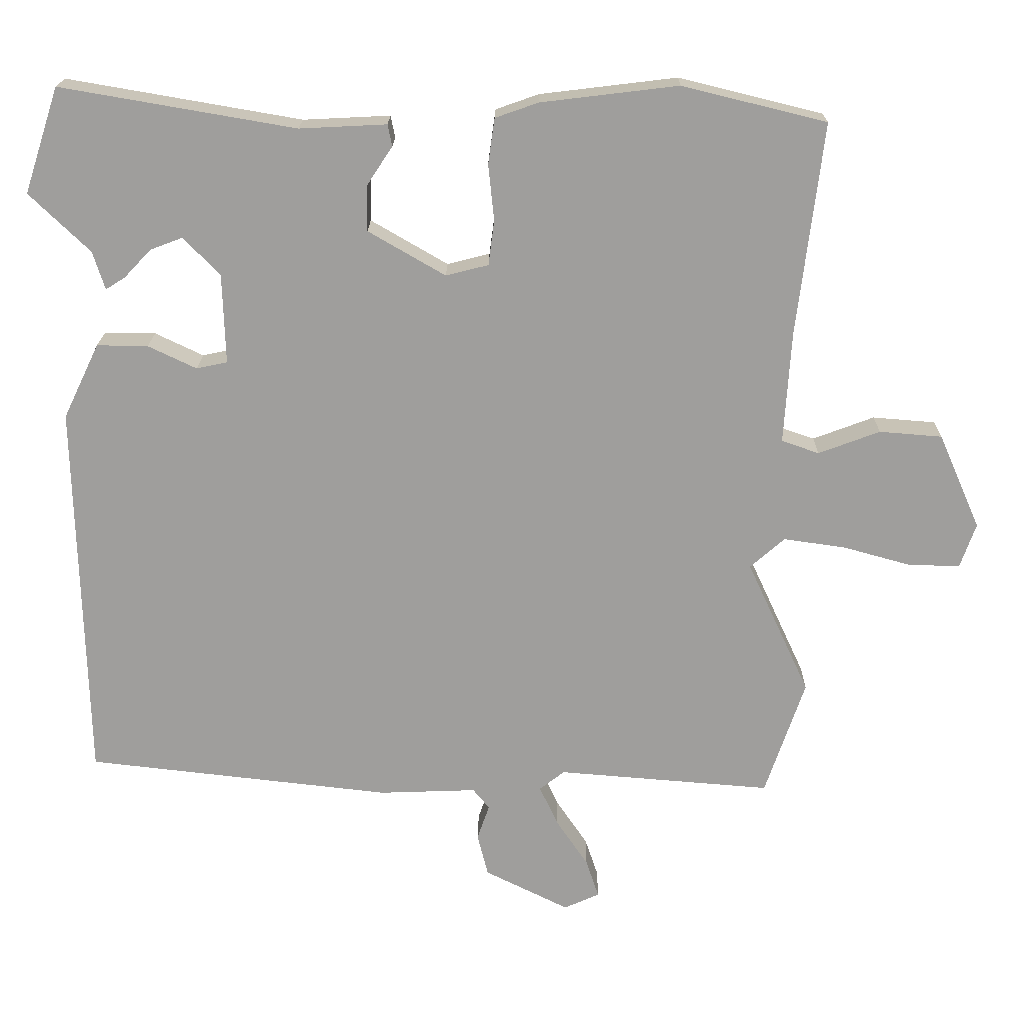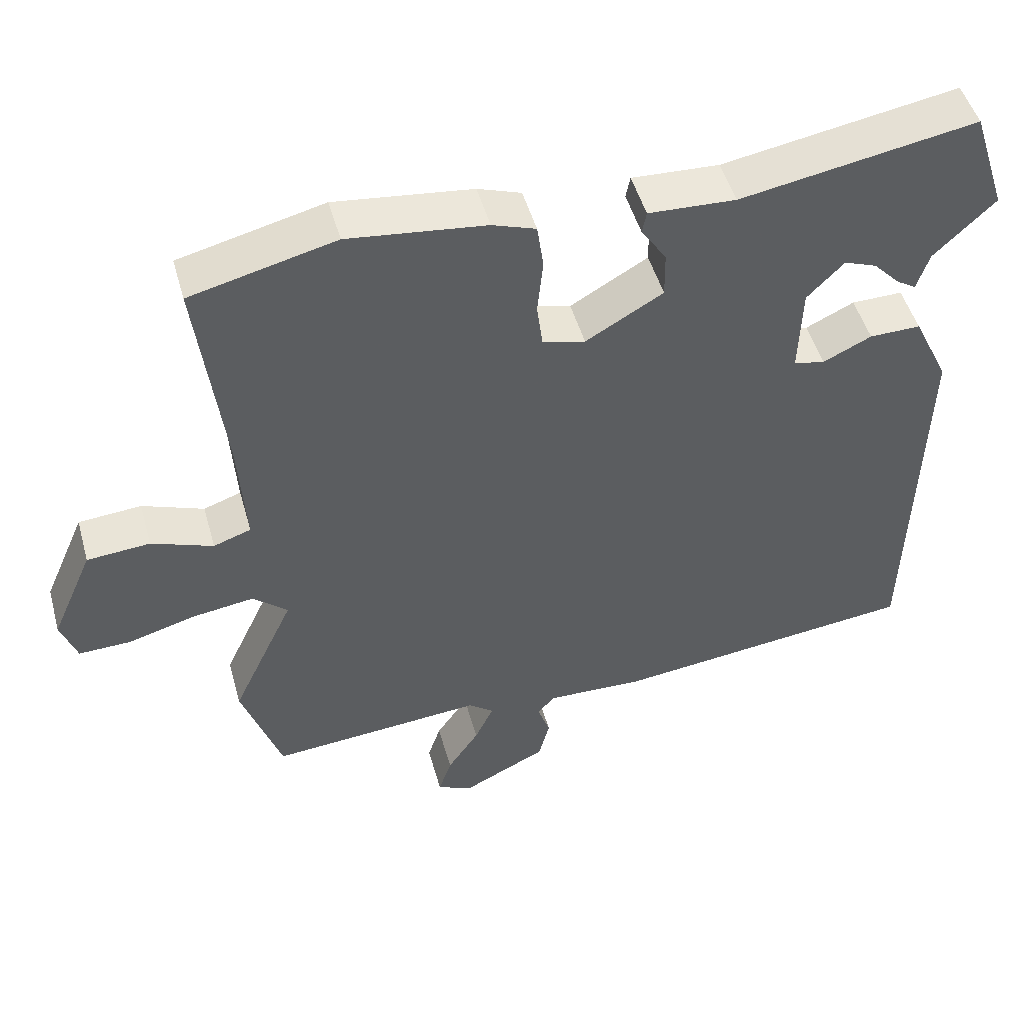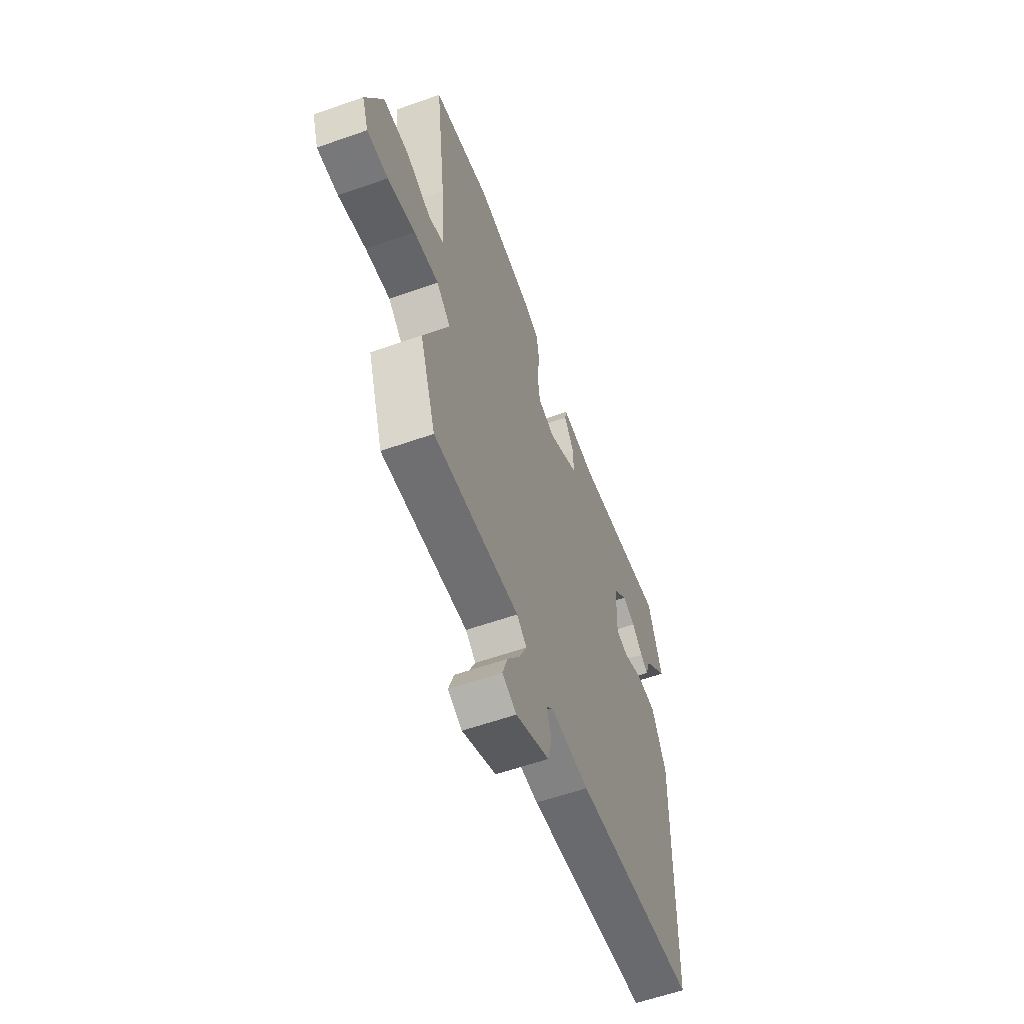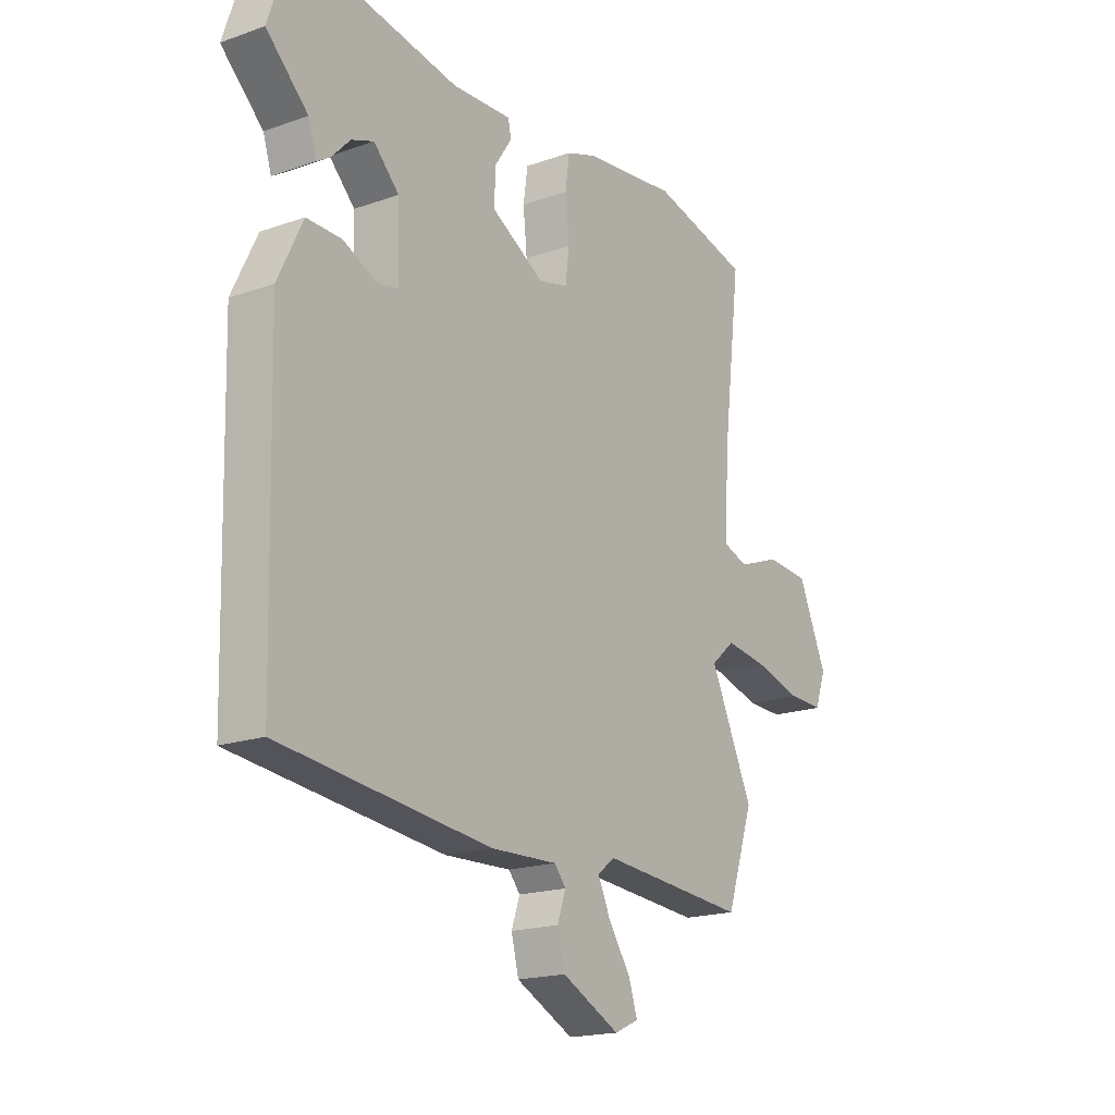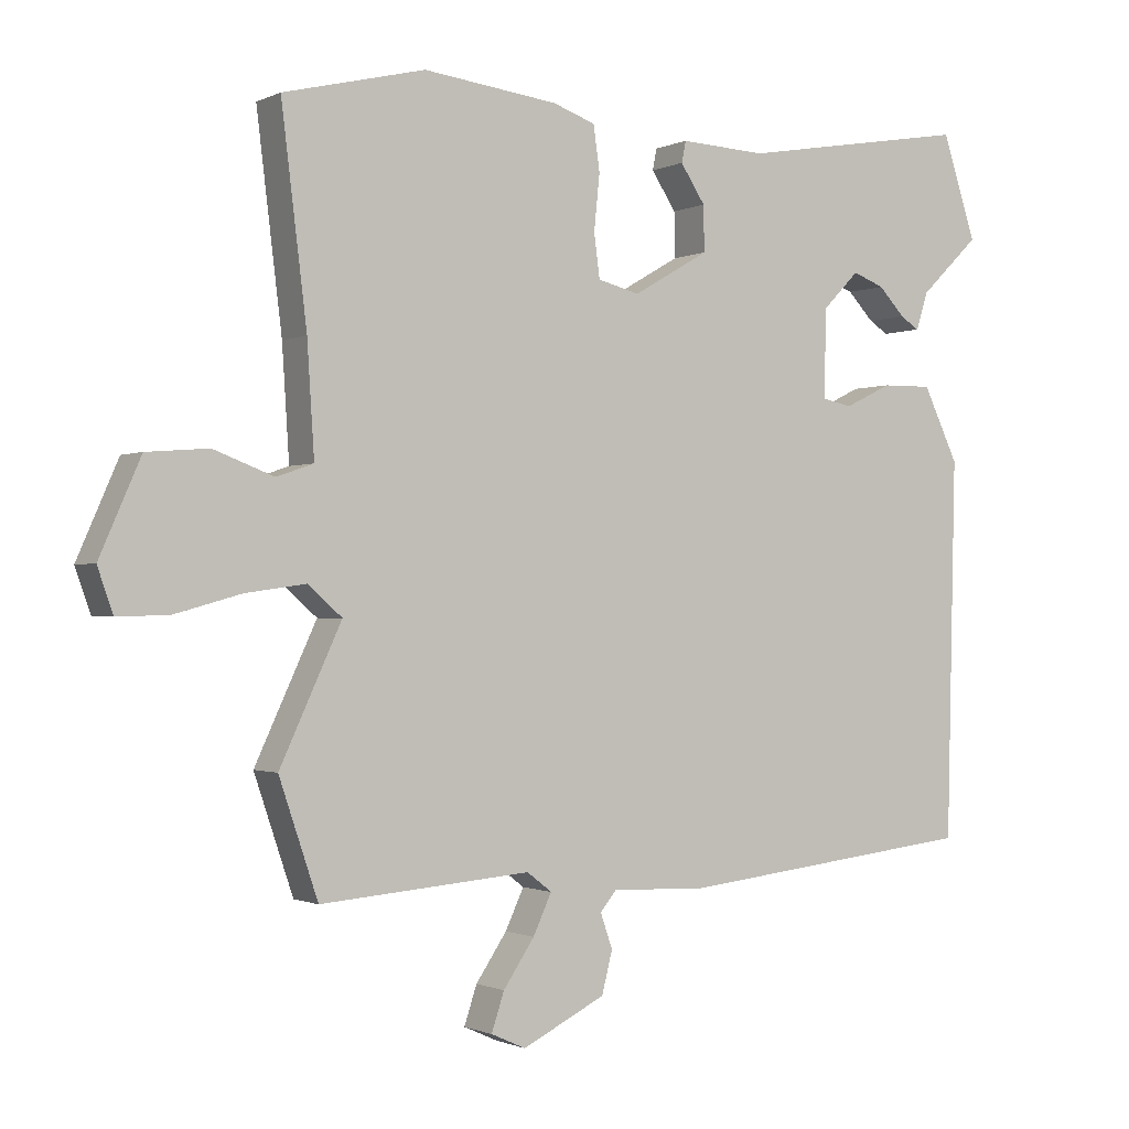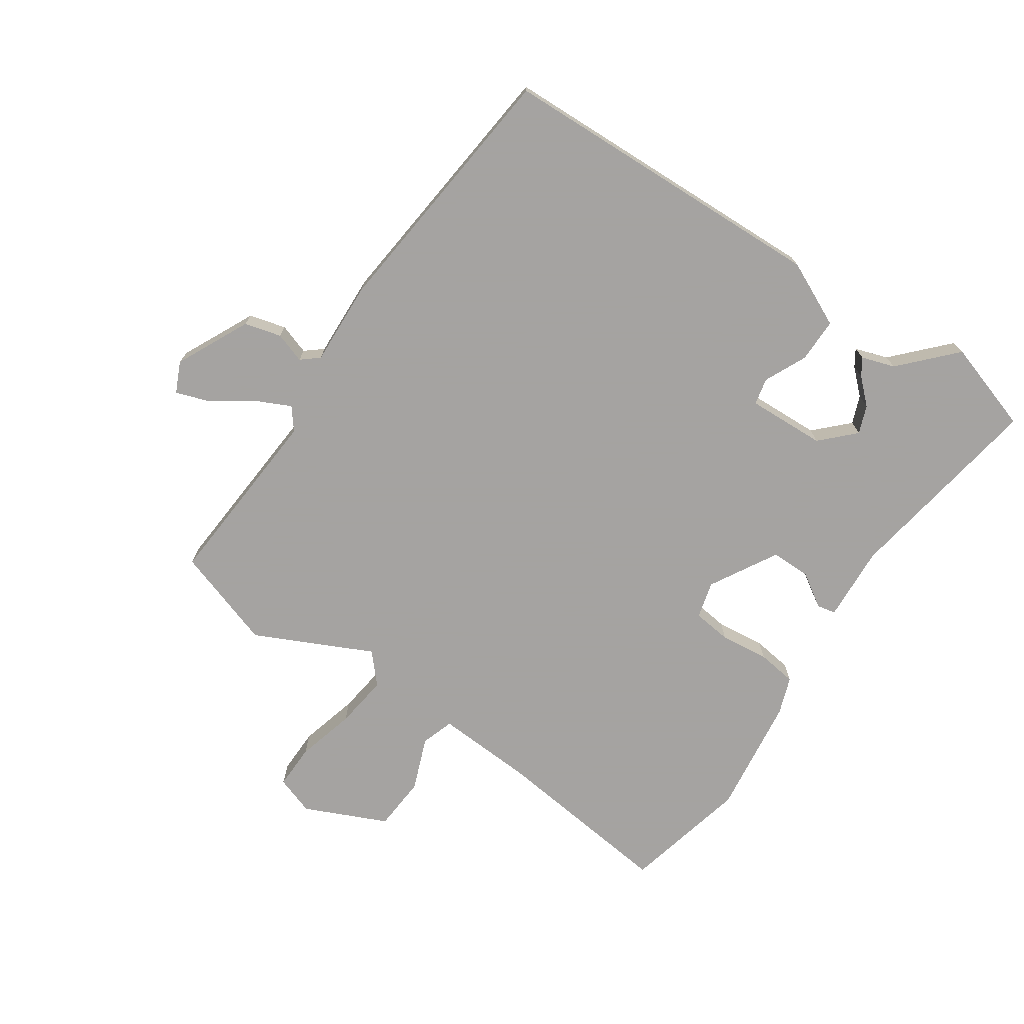
<metadata>
{"format":"obj","ext":"obj","renderer":"f3d","projection":"perspective","resolution":1024,"background":"white","views":[{"elev":18.9,"azim":0.7,"up":"+Z"},{"elev":49.1,"azim":164.5,"up":"+Z"},{"elev":-58.9,"azim":110.0,"up":"+Z"},{"elev":-18.4,"azim":-55.8,"up":"+Z"},{"elev":-1.0,"azim":148.3,"up":"+Z"},{"elev":-73.1,"azim":-123.6,"up":"+Y"}]}
</metadata>
<code>
v -0.49 0.07 -0.464
v -0.503 0.07 0.069
v -0.453 0.07 0.173
v -0.382 0.07 0.172
v -0.315 0.07 0.14
v -0.272 0.07 0.149
v -0.276 0.07 0.274
v -0.327 0.07 0.326
v -0.372 0.07 0.309
v -0.409 0.07 0.27
v -0.436 0.07 0.253
v -0.453 0.07 0.306
v -0.537 0.07 0.387
v -0.489 0.07 0.533
v -0.163 0.07 0.477
v -0.042 0.07 0.483
v -0.036 0.07 0.453
v -0.071 0.07 0.4
v -0.072 0.07 0.336
v 0.035 0.07 0.274
v 0.094 0.07 0.289
v 0.102 0.07 0.351
v 0.094 0.07 0.429
v 0.103 0.07 0.492
v 0.163 0.07 0.513
v 0.353 0.07 0.536
v 0.553 0.07 0.487
v 0.517 0.07 0.193
v 0.507 0.07 0.037
v 0.559 0.07 0.019
v 0.644 0.07 0.051
v 0.731 0.07 0.044
v 0.789 0.07 -0.088
v 0.767 0.07 -0.15
v 0.695 0.07 -0.148
v 0.601 0.07 -0.122
v 0.516 0.07 -0.11
v 0.468 0.07 -0.152
v 0.555 0.07 -0.339
v 0.5 0.07 -0.501
v 0.203 0.07 -0.477
v 0.168 0.07 -0.504
v 0.194 0.07 -0.56
v 0.238 0.07 -0.625
v 0.256 0.07 -0.679
v 0.207 0.07 -0.701
v 0.09 0.07 -0.643
v 0.075 0.07 -0.584
v 0.092 0.07 -0.535
v 0.069 0.07 -0.507
v -0.066 0.07 -0.512
v -0.49 0 -0.464
v -0.503 0 0.069
v -0.453 0 0.173
v -0.382 0 0.172
v -0.315 0 0.14
v -0.272 0 0.149
v -0.276 0 0.274
v -0.327 0 0.326
v -0.372 0 0.309
v -0.409 0 0.27
v -0.436 0 0.253
v -0.453 0 0.306
v -0.537 0 0.387
v -0.489 0 0.533
v -0.163 0 0.477
v -0.042 0 0.483
v -0.036 0 0.453
v -0.071 0 0.4
v -0.072 0 0.336
v 0.035 0 0.274
v 0.094 0 0.289
v 0.102 0 0.351
v 0.094 0 0.429
v 0.103 0 0.492
v 0.163 0 0.513
v 0.353 0 0.536
v 0.553 0 0.487
v 0.517 0 0.193
v 0.507 0 0.037
v 0.559 0 0.019
v 0.644 0 0.051
v 0.731 0 0.044
v 0.789 0 -0.088
v 0.767 0 -0.15
v 0.695 0 -0.148
v 0.601 0 -0.122
v 0.516 0 -0.11
v 0.468 0 -0.152
v 0.555 0 -0.339
v 0.5 0 -0.501
v 0.203 0 -0.477
v 0.168 0 -0.504
v 0.194 0 -0.56
v 0.238 0 -0.625
v 0.256 0 -0.679
v 0.207 0 -0.701
v 0.09 0 -0.643
v 0.075 0 -0.584
v 0.092 0 -0.535
v 0.069 0 -0.507
v -0.066 0 -0.512
f 50 51 1 2
f 46 47 48 49
f 44 45 46 49
f 43 44 49 50
f 42 43 50 2
f 38 39 40 41
f 38 41 42 2
f 33 34 35 36
f 33 36 37
f 30 31 32 33
f 29 30 33 37
f 25 26 27 28
f 25 28 29
f 22 23 24 25
f 21 22 25 29
f 20 21 29 37
f 15 16 17 18
f 15 18 19
f 12 13 14 15
f 9 10 11 12
f 8 9 12 15
f 7 8 15 19
f 2 3 4 5
f 2 5 6
f 38 2 6
f 19 20 37 38
f 6 7 19 38
f 53 52 102 101
f 100 99 98 97
f 100 97 96 95
f 101 100 95 94
f 53 101 94 93
f 92 91 90 89
f 53 93 92 89
f 87 86 85 84
f 88 87 84
f 84 83 82 81
f 88 84 81 80
f 79 78 77 76
f 80 79 76
f 76 75 74 73
f 80 76 73 72
f 88 80 72 71
f 69 68 67 66
f 70 69 66
f 66 65 64 63
f 63 62 61 60
f 66 63 60 59
f 70 66 59 58
f 56 55 54 53
f 57 56 53
f 57 53 89
f 89 88 71 70
f 89 70 58 57
f 1 52 53 2
f 2 53 54 3
f 3 54 55 4
f 4 55 56 5
f 5 56 57 6
f 6 57 58 7
f 7 58 59 8
f 8 59 60 9
f 9 60 61 10
f 10 61 62 11
f 11 62 63 12
f 12 63 64 13
f 13 64 65 14
f 14 65 66 15
f 15 66 67 16
f 16 67 68 17
f 17 68 69 18
f 18 69 70 19
f 19 70 71 20
f 20 71 72 21
f 21 72 73 22
f 22 73 74 23
f 23 74 75 24
f 24 75 76 25
f 25 76 77 26
f 26 77 78 27
f 27 78 79 28
f 28 79 80 29
f 29 80 81 30
f 30 81 82 31
f 31 82 83 32
f 32 83 84 33
f 33 84 85 34
f 34 85 86 35
f 35 86 87 36
f 36 87 88 37
f 37 88 89 38
f 38 89 90 39
f 39 90 91 40
f 40 91 92 41
f 41 92 93 42
f 42 93 94 43
f 43 94 95 44
f 44 95 96 45
f 45 96 97 46
f 46 97 98 47
f 47 98 99 48
f 48 99 100 49
f 49 100 101 50
f 50 101 102 51
f 51 102 52 1

</code>
